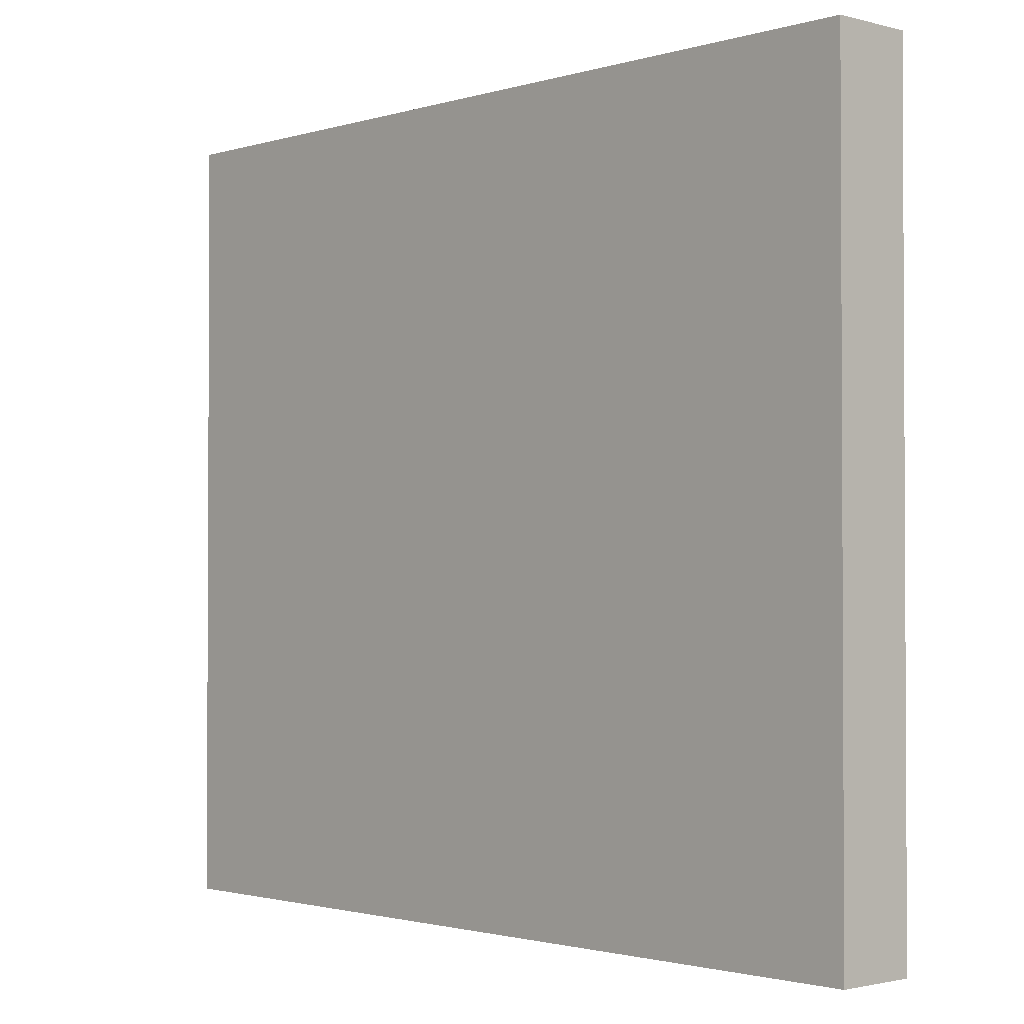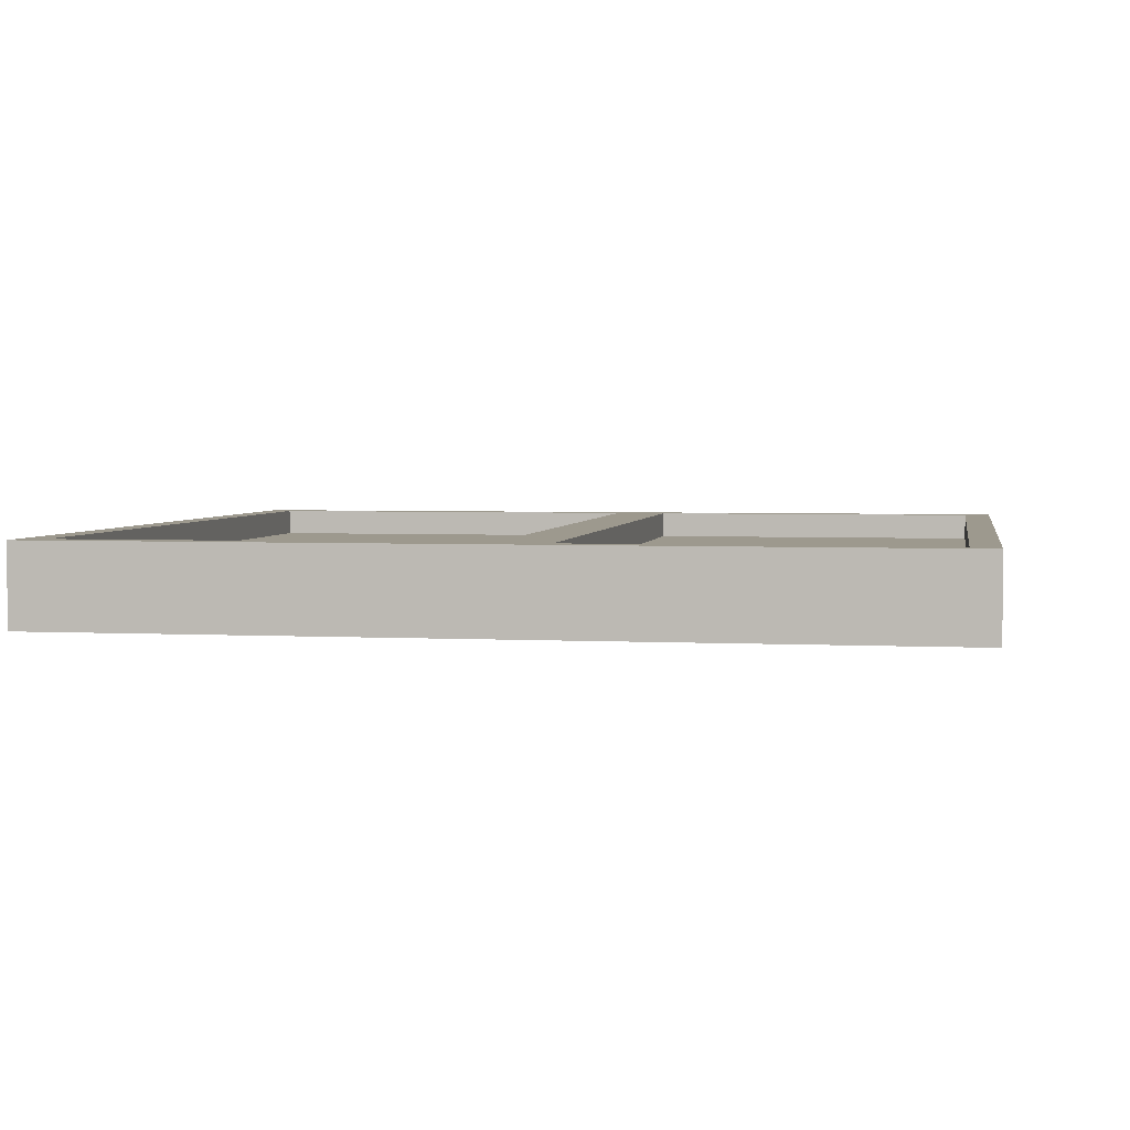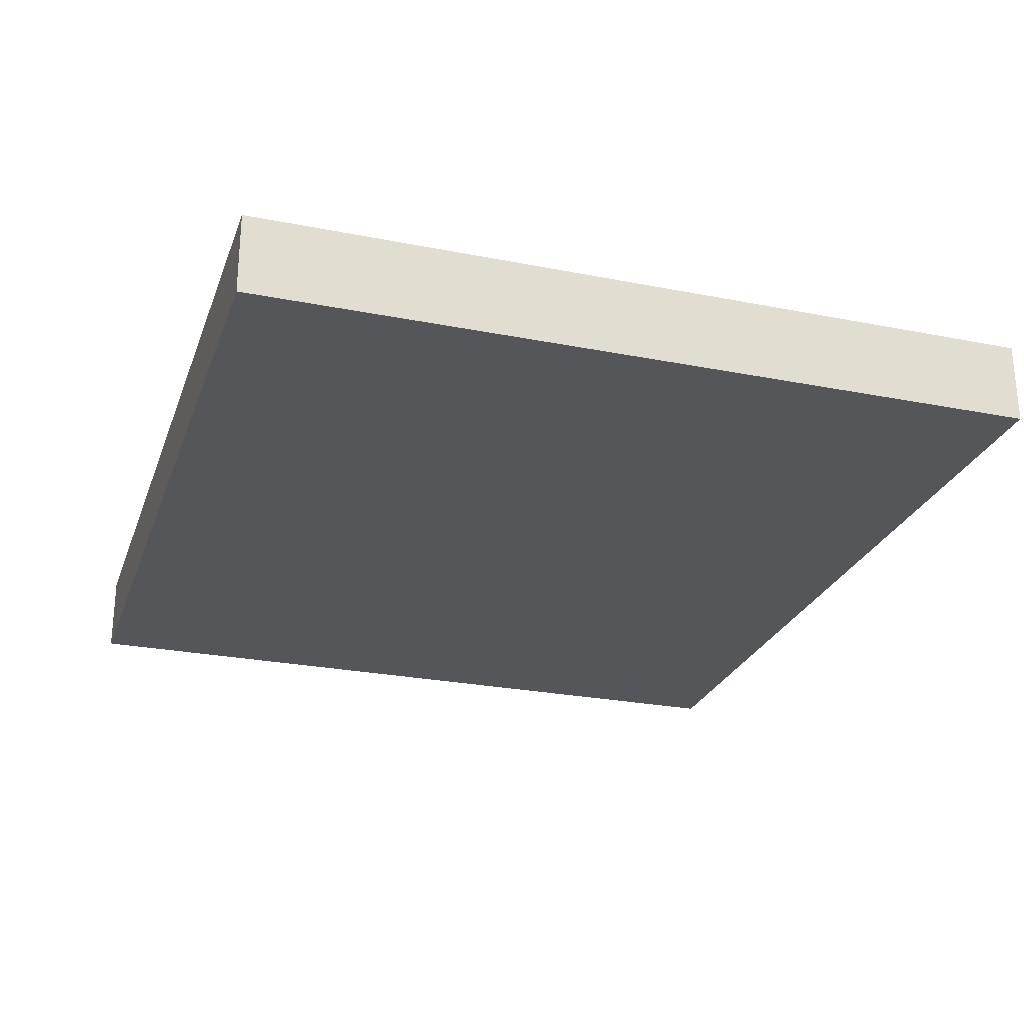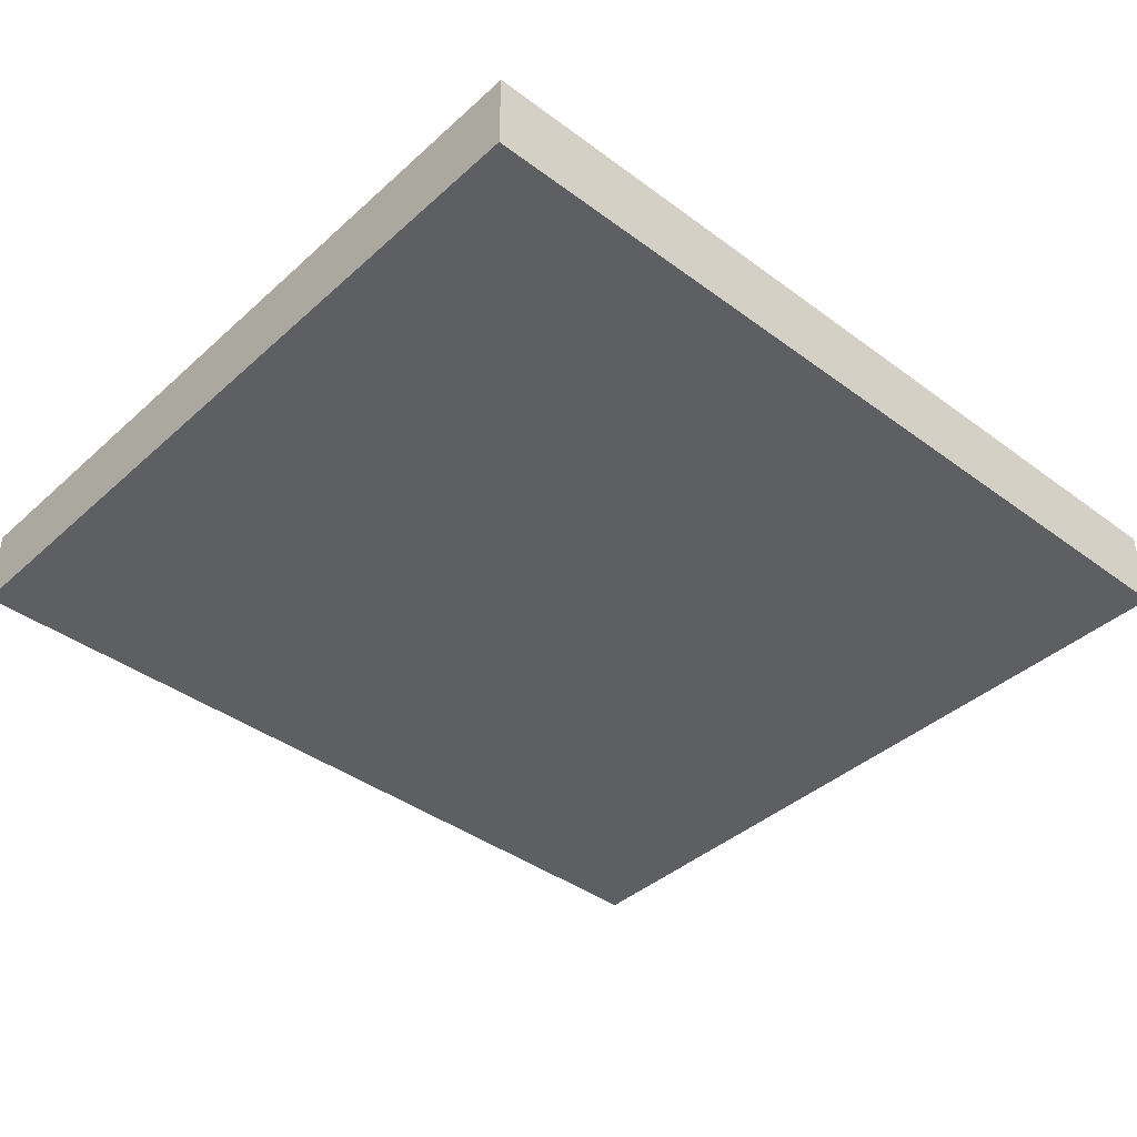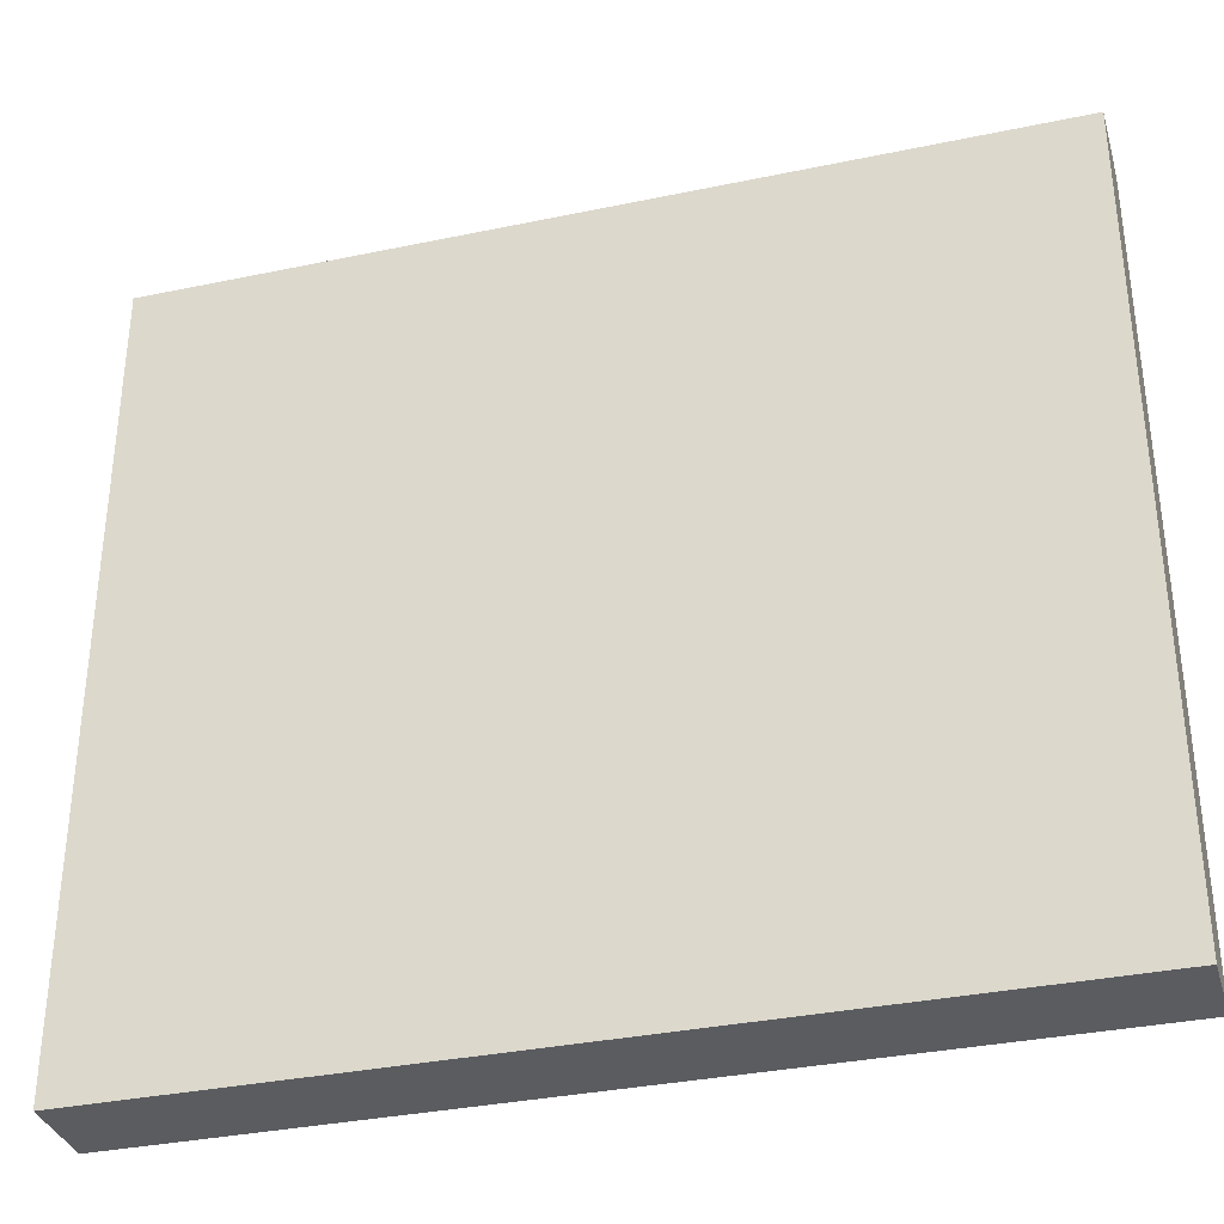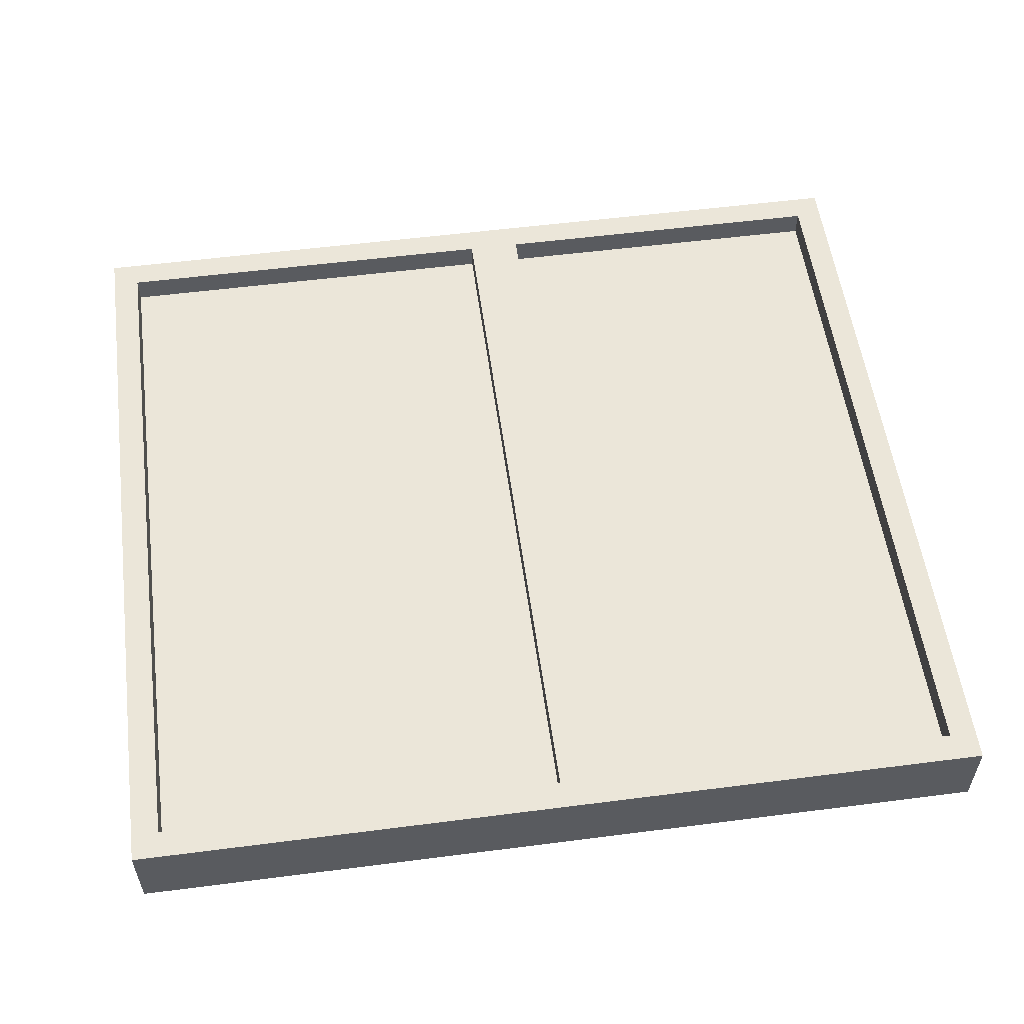
<metadata>
{"format":"obj","ext":"obj","renderer":"f3d","projection":"perspective","resolution":1024,"background":"white","views":[{"elev":-1.7,"azim":-133.0,"up":"+Y"},{"elev":3.4,"azim":-170.0,"up":"+Z"},{"elev":-25.9,"azim":72.5,"up":"+Z"},{"elev":-40.3,"azim":137.7,"up":"+Z"},{"elev":-34.2,"azim":-164.2,"up":"+Y"},{"elev":55.4,"azim":172.3,"up":"+Z"}]}
</metadata>
<code>
o
v -1.2 2 -6
v -1.2 2 -6.3
v -1.2 4.9 -6
v -1.2 4.9 -6.3
v 0.2 2.1 -6
v 0.2 2.1 -6.1
v 0.2 4.8 -6
v 0.2 4.8 -6.1
v 1.9 2.1 -6
v 1.9 2.1 -6.1
v 1.9 4.8 -6
v 1.9 4.8 -6.1
v -1.1 2.1 -6
v -1.1 2.1 -6.1
v -1.1 4.8 -6
v -1.1 4.8 -6.1
v 0.4 2.1 -6
v 0.4 2.1 -6.1
v 0.4 4.8 -6
v 0.4 4.8 -6.1
v 2 2 -6
v 2 2 -6.3
v 2 4.9 -6
v 2 4.9 -6.3
v -1.2 2 -6
v -1.2 4.9 -6
v -1.1 2.1 -6
v -1.1 4.8 -6
v 0.2 2.1 -6
v 0.2 4.8 -6
v 0.4 2.1 -6
v 0.4 4.8 -6
v 1.9 2.1 -6
v 1.9 4.8 -6
v 2 2 -6
v 2 4.9 -6
v -1.1 2.1 -6.1
v -1.1 4.8 -6.1
v 0.2 2.1 -6.1
v 0.2 4.8 -6.1
v 0.4 2.1 -6.1
v 0.4 4.8 -6.1
v 1.9 2.1 -6.1
v 1.9 4.8 -6.1
v -1.2 2 -6.3
v -1.2 4.9 -6.3
v 2 2 -6.3
v 2 4.9 -6.3
v -1.2 2 -6
v 2 2 -6
v -1.1 2 -6.1
v 1.9 2 -6.1
v -1.1 2 -6.2
v 1.9 2 -6.2
v -1.2 2 -6.3
v 2 2 -6.3
v -1.1 4.8 -6
v 0.2 4.8 -6
v 0.4 4.8 -6
v 1.9 4.8 -6
v -1.1 4.8 -6.1
v 0.2 4.8 -6.1
v 0.4 4.8 -6.1
v 1.9 4.8 -6.1
v -1.1 2.1 -6
v 0.2 2.1 -6
v 0.4 2.1 -6
v 1.9 2.1 -6
v -1.1 2.1 -6.1
v 0.2 2.1 -6.1
v 0.4 2.1 -6.1
v 1.9 2.1 -6.1
v -1.2 4.9 -6
v 2 4.9 -6
v -1.2 4.9 -6.3
v 2 4.9 -6.3
f 3 2 1
f 4 2 3
f 7 6 5
f 8 6 7
f 11 10 9
f 12 10 11
f 13 14 15
f 15 14 16
f 17 18 19
f 19 18 20
f 21 22 23
f 23 22 24
f 27 26 25
f 28 26 27
f 29 27 25
f 30 26 28
f 31 29 25
f 31 30 29
f 32 26 30
f 32 30 31
f 33 31 25
f 34 26 32
f 35 33 25
f 35 34 33
f 36 26 34
f 36 34 35
f 39 38 37
f 40 38 39
f 43 42 41
f 44 42 43
f 45 46 47
f 47 46 48
f 51 50 49
f 52 50 51
f 53 51 49
f 53 52 51
f 54 50 52
f 54 52 53
f 55 53 49
f 55 54 53
f 56 50 54
f 56 54 55
f 61 58 57
f 62 58 61
f 63 60 59
f 64 60 63
f 65 66 69
f 69 66 70
f 67 68 71
f 71 68 72
f 73 74 75
f 75 74 76

</code>
